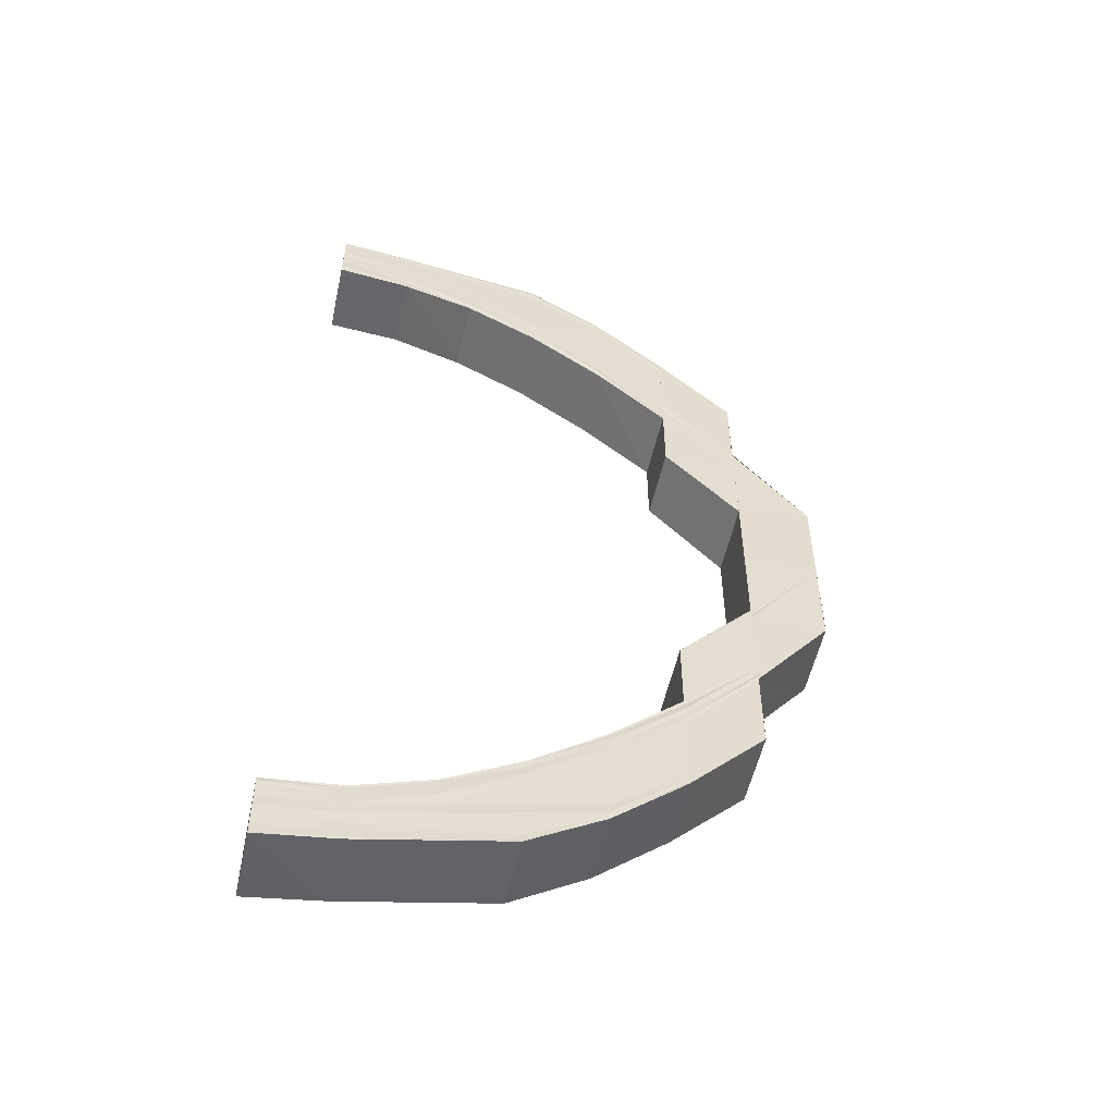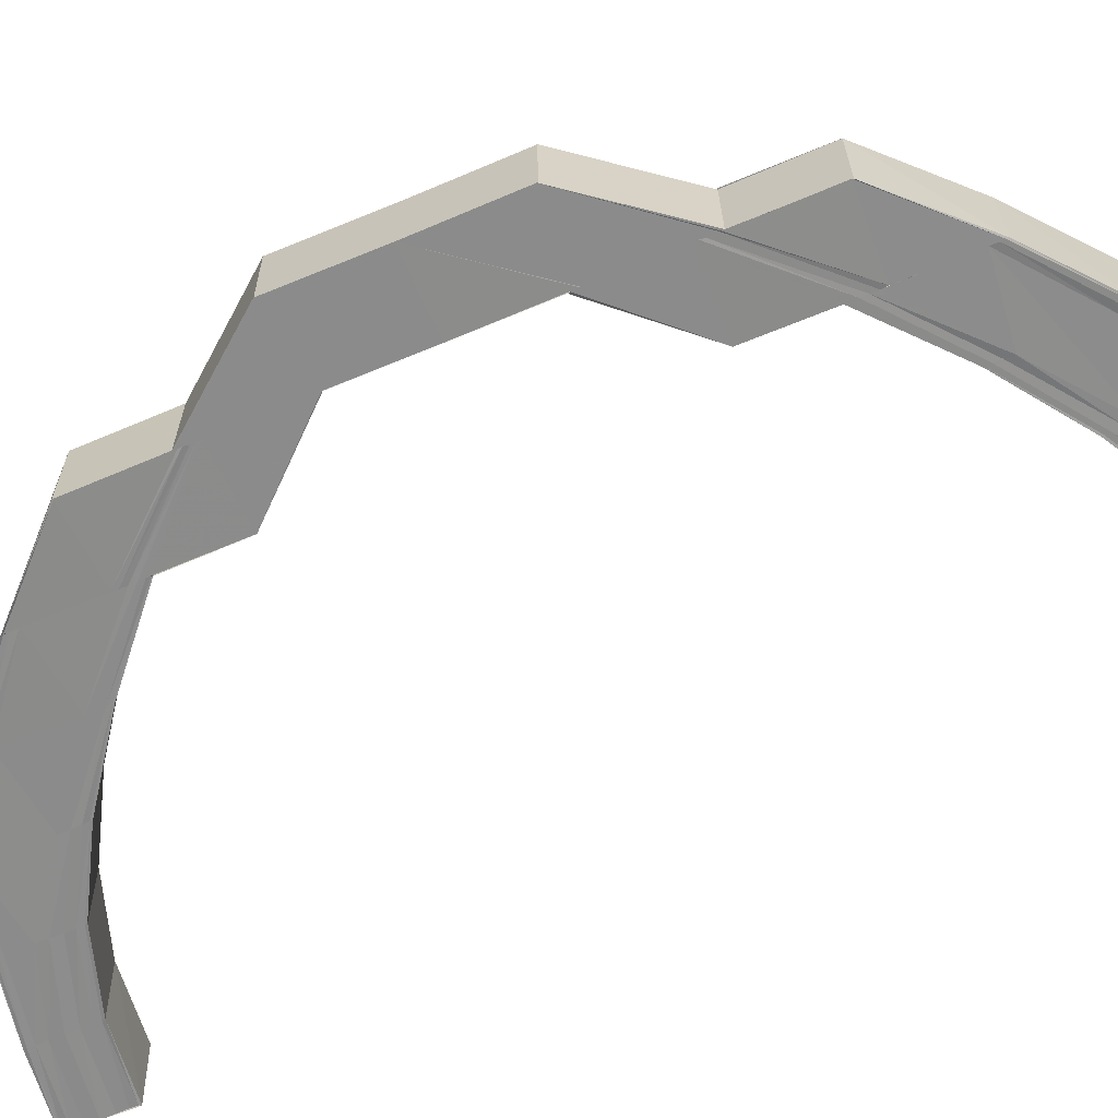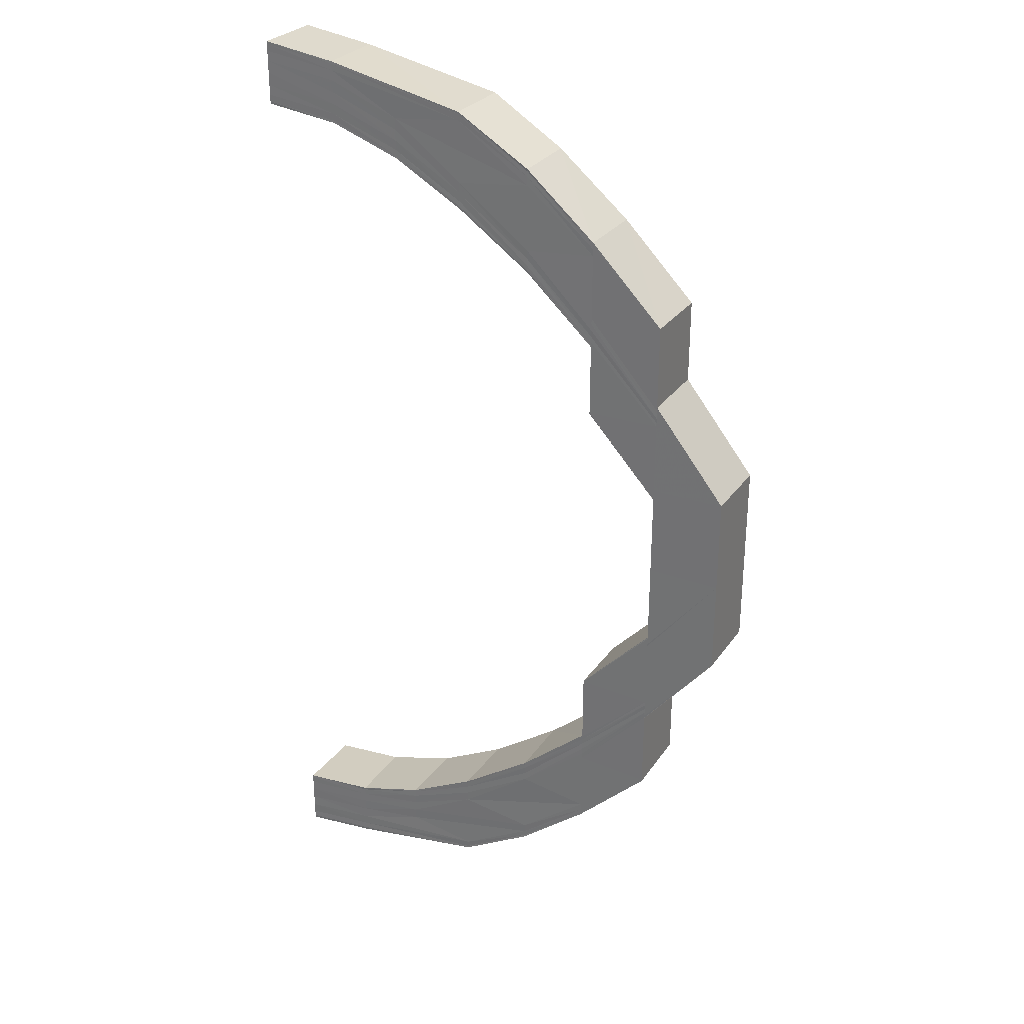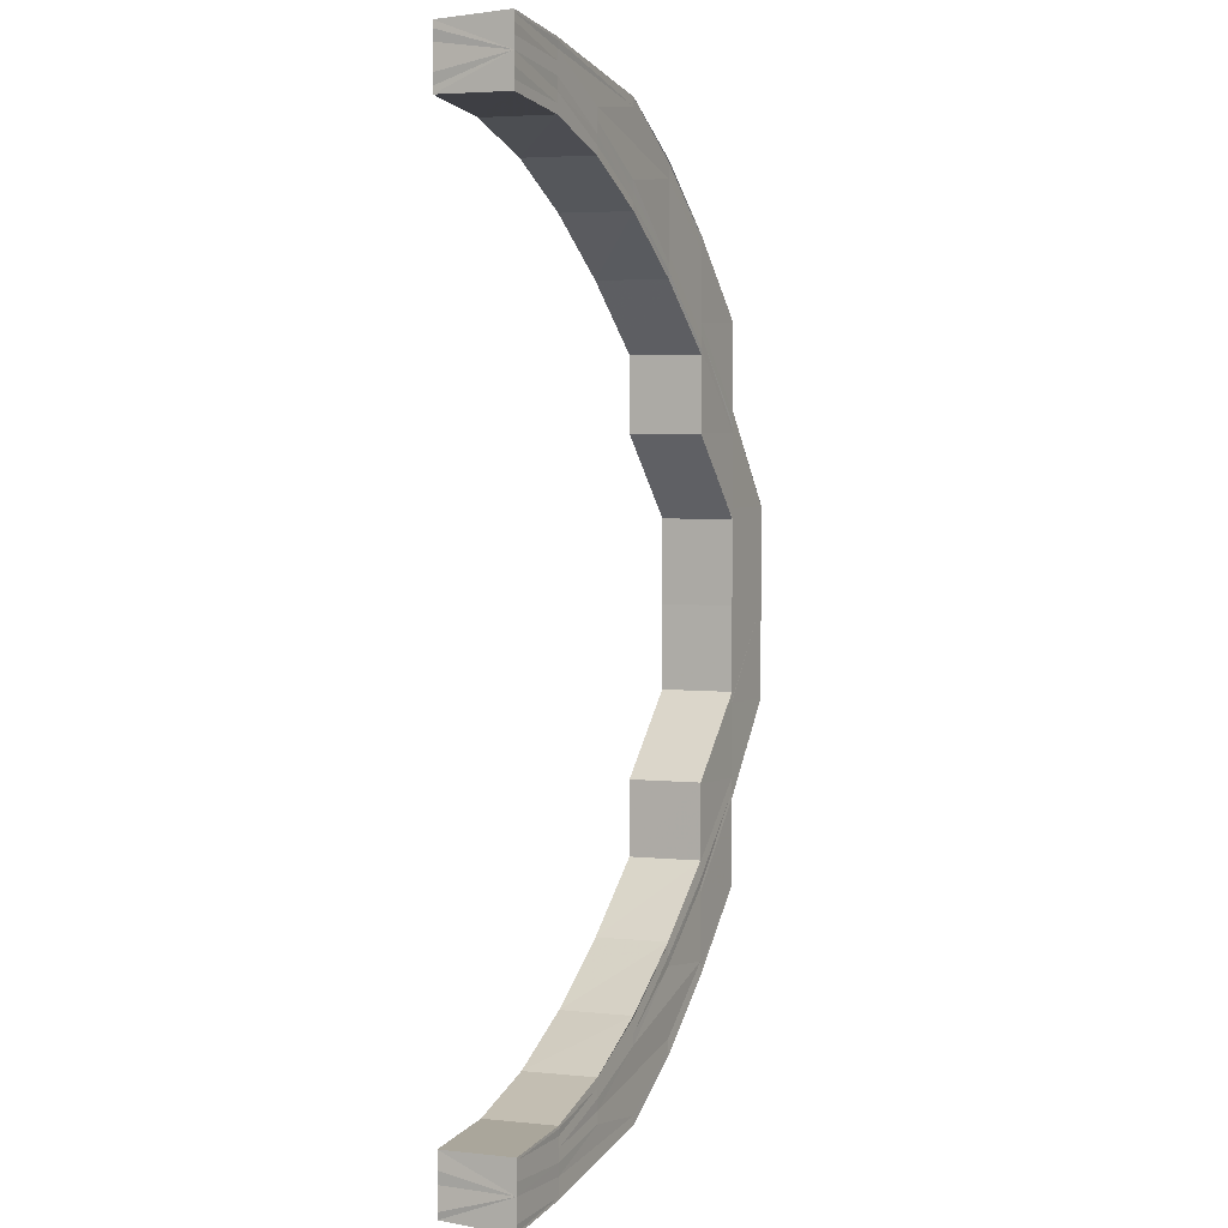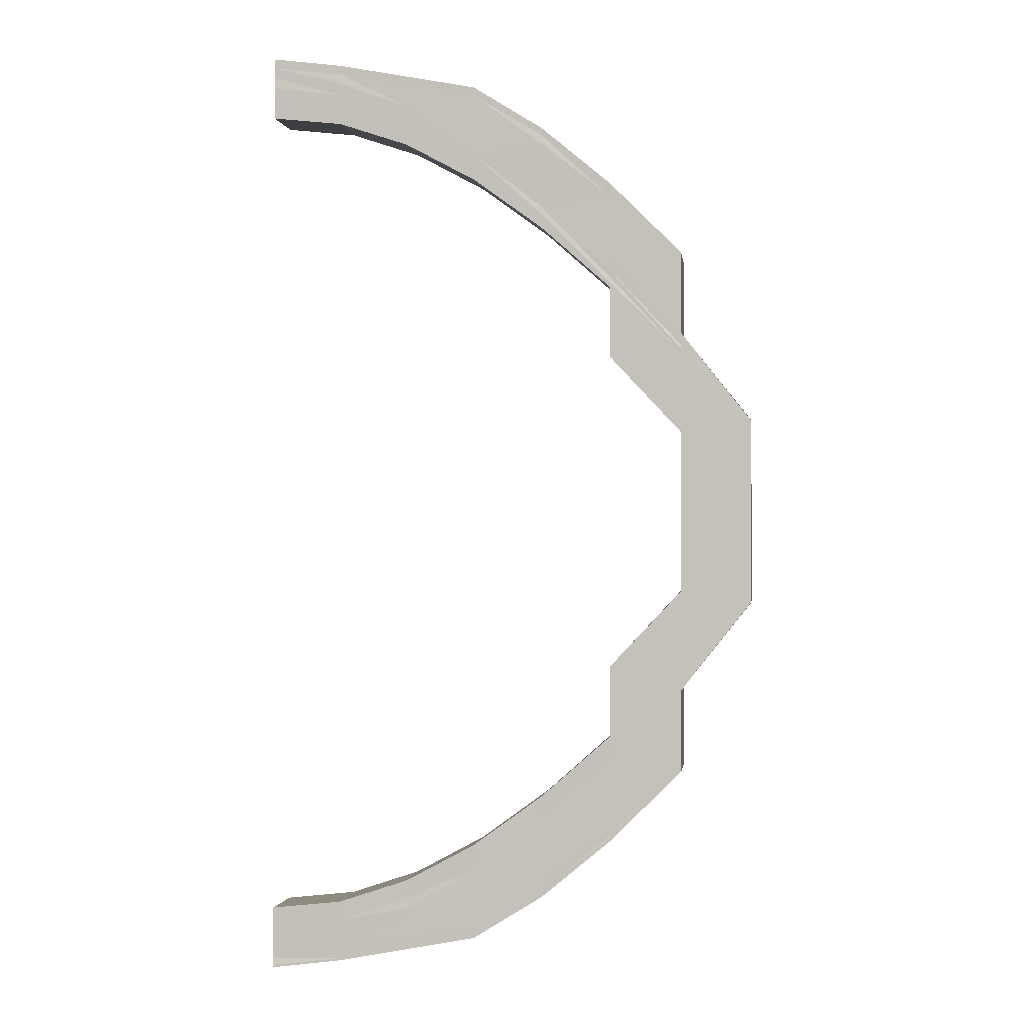
<metadata>
{"format":"obj","ext":"obj","renderer":"f3d","projection":"perspective","resolution":1024,"background":"white","views":[{"elev":-53.9,"azim":-12.2,"up":"+Z"},{"elev":-64.1,"azim":113.2,"up":"+Y"},{"elev":30.2,"azim":28.3,"up":"+Z"},{"elev":3.1,"azim":-64.0,"up":"+Z"},{"elev":-0.7,"azim":7.9,"up":"+Z"}]}
</metadata>
<code>
o 26646
v 2199 1856 7.988
v 2199 1856 7.989
v 2199 1856 7.988
v 2199 1856 7.993
v 2199 1856 7.99
v 2199 1856 7.989
v 2199 1856 7.989
v 2199 1856 7.99
v 2199 1856 7.993
v 2199 1856 7.988
v 2199 1856 7.988
v 2199 1856 8
v 2199 1856 7.993
v 2199 1856 8.008
v 2199 1856 7.999
v 2199 1856 8.018
v 2199 1856 8.008
v 2199 1856 7.993
v 2199 1856 7.999
v 2199 1856 8
v 2199 1856 8.008
v 2199 1856 8.008
v 2199 1856 8.018
v 2199 1856 7.991
v 2199 1856 7.991
v 2199 1856 7.994
v 2199 1856 7.992
v 2199 1856 7.992
v 2199 1856 8
v 2199 1856 7.996
v 2199 1856 7.994
v 2199 1856 8.002
v 2199 1856 8.009
v 2199 1856 8.018
v 2199 1856 8.018
v 2199 1856 8.019
v 2199 1856 8.01
v 2199 1856 8.029
v 2199 1856 8.029
v 2199 1856 8.042
v 2199 1856 8.03
v 2199 1856 8.042
v 2199 1856 8.019
v 2199 1856 8.042
v 2199 1856 8.03
v 2199 1856 8.055
v 2199 1856 8.042
v 2199 1856 8.02
v 2199 1856 8.031
v 2199 1856 8.011
v 2199 1856 8.021
v 2199 1856 8.032
v 2199 1856 8.012
v 2199 1856 8.003
v 2199 1856 8.004
v 2199 1856 7.997
v 2199 1856 7.999
v 2199 1856 7.995
v 2199 1856 7.994
v 2199 1856 7.996
v 2199 1856 7.997
v 2199 1856 7.996
v 2199 1856 8
v 2199 1856 7.998
v 2199 1856 7.997
v 2199 1856 7.998
v 2199 1856 7.997
v 2199 1856 8.006
v 2199 1856 8.001
v 2199 1856 7.998
v 2199 1856 8.001
v 2199 1856 7.998
v 2199 1856 7.996
v 2199 1856 8.001
v 2199 1856 8.001
v 2199 1856 8.006
v 2199 1856 8.007
v 2199 1856 8.007
v 2199 1856 8.006
v 2199 1856 8.014
v 2199 1856 8.014
v 2199 1856 8.023
v 2199 1856 8.022
v 2199 1856 8.014
v 2199 1856 8.014
v 2199 1856 8.022
v 2199 1856 8.023
v 2199 1856 8.013
v 2199 1856 8.022
v 2199 1856 8.032
v 2199 1856 8.033
v 2199 1856 8.043
v 2199 1856 8.044
v 2199 1856 8.033
v 2199 1856 8.022
v 2199 1856 8.033
v 2199 1856 8.044
v 2199 1856 8.044
v 2199 1856 8.033
v 2199 1856 8.055
v 2199 1856 8.044
v 2199 1856 8.055
v 2199 1856 8.066
v 2199 1856 8.066
v 2199 1856 8.066
v 2199 1856 8.077
v 2199 1856 8.067
v 2199 1856 8.055
v 2199 1856 8.068
v 2199 1856 8.042
v 2199 1856 8.042
v 2199 1856 8.029
v 2199 1856 8.055
v 2199 1856 8.068
v 2199 1856 8.042
v 2199 1856 8.042
v 2199 1856 8.055
v 2199 1856 8.029
v 2199 1856 8.029
v 2199 1856 8.068
v 2199 1856 8.029
v 2199 1856 8.018
v 2199 1856 8.018
v 2199 1856 8.008
v 2199 1856 8.008
v 2199 1856 7.999
v 2199 1856 8
v 2199 1856 7.993
v 2199 1856 7.993
v 2199 1856 7.989
v 2199 1856 7.99
v 2199 1856 7.988
v 2199 1856 8.019
v 2199 1856 8.03
v 2199 1856 8.03
v 2199 1856 8.019
v 2199 1856 8.031
v 2199 1856 8.018
v 2199 1856 8.008
v 2199 1856 8.02
v 2199 1856 8.032
v 2199 1856 8.009
v 2199 1856 8
v 2199 1856 8.021
v 2199 1856 8.032
v 2199 1856 8.033
v 2199 1856 8.044
v 2199 1856 8.011
v 2199 1856 8.01
v 2199 1856 8.022
v 2199 1856 8.012
v 2199 1856 8.002
v 2199 1856 8.013
v 2199 1856 8.003
v 2199 1856 8.014
v 2199 1856 8.022
v 2199 1856 8.004
v 2199 1856 7.996
v 2199 1856 8.006
v 2199 1856 8.006
v 2199 1856 8.014
v 2199 1856 8.014
v 2199 1856 8.023
v 2199 1856 8.007
v 2199 1856 8.006
v 2199 1856 8.001
v 2199 1856 8.001
v 2199 1856 7.998
v 2199 1856 7.998
v 2199 1856 7.997
v 2199 1856 7.996
v 2199 1856 8
v 2199 1856 8.001
v 2199 1856 7.997
v 2199 1856 7.996
v 2199 1856 7.998
v 2199 1856 7.996
v 2199 1856 7.996
v 2199 1856 7.994
v 2199 1856 7.995
v 2199 1856 7.994
v 2199 1856 7.992
v 2199 1856 7.999
v 2199 1856 7.994
v 2199 1856 7.992
v 2199 1856 7.991
v 2199 1856 7.997
v 2199 1856 7.992
v 2199 1856 7.991
v 2199 1856 7.989
v 2199 1856 7.991
v 2199 1856 7.988
v 2199 1856 7.989
v 2199 1856 7.99
v 2199 1856 7.988
v 2199 1856 7.994
v 2199 1856 7.993
v 2199 1856 8
v 2199 1856 8.042
v 2199 1856 8.042
v 2199 1856 8.029
v 2199 1856 8.068
v 2199 1856 8.068
v 2199 1856 8.08
v 2199 1856 8.081
v 2199 1856 8.068
v 2199 1856 8.068
v 2199 1856 8.08
v 2199 1856 8.08
v 2199 1856 8.092
v 2199 1856 8.102
v 2199 1856 8.092
v 2199 1856 8.092
v 2199 1856 8.11
v 2199 1856 8.102
v 2199 1856 8.116
v 2199 1856 8.111
v 2199 1856 8.12
v 2199 1856 8.117
v 2199 1856 8.121
v 2199 1856 8.121
v 2199 1856 8.122
v 2199 1856 8.121
v 2199 1856 8.12
v 2199 1856 8.117
v 2199 1856 8.116
v 2199 1856 8.111
v 2199 1856 8.11
v 2199 1856 8.102
v 2199 1856 8.102
v 2199 1856 8.092
v 2199 1856 8.119
v 2199 1856 8.121
v 2199 1856 8.116
v 2199 1856 8.109
v 2199 1856 8.12
v 2199 1856 8.116
v 2199 1856 8.11
v 2199 1856 8.102
v 2199 1856 8.121
v 2199 1856 8.121
v 2199 1856 8.101
v 2199 1856 8.092
v 2199 1856 8.091
v 2199 1856 8.08
v 2199 1856 8.08
v 2199 1856 8.091
v 2199 1856 8.08
v 2199 1856 8.09
v 2199 1856 8.079
v 2199 1856 8.099
v 2199 1856 8.1
v 2199 1856 8.089
v 2199 1856 8.078
v 2199 1856 8.098
v 2199 1856 8.088
v 2199 1856 8.078
v 2199 1856 8.087
v 2199 1856 8.087
v 2199 1856 8.096
v 2199 1856 8.103
v 2199 1856 8.096
v 2199 1856 8.097
v 2199 1856 8.087
v 2199 1856 8.096
v 2199 1856 8.077
v 2199 1856 8.104
v 2199 1856 8.066
v 2199 1856 8.067
v 2199 1856 8.077
v 2199 1856 8.077
v 2199 1856 8.087
v 2199 1856 8.077
v 2199 1856 8.066
v 2199 1856 8.087
v 2199 1856 8.096
v 2199 1856 8.096
v 2199 1856 8.103
v 2199 1856 8.104
v 2199 1856 8.109
v 2199 1856 8.109
v 2199 1856 8.112
v 2199 1856 8.112
v 2199 1856 8.113
v 2199 1856 8.113
v 2199 1856 8.112
v 2199 1856 8.112
v 2199 1856 8.109
v 2199 1856 8.109
v 2199 1856 8.104
v 2199 1856 8.104
v 2199 1856 8.11
v 2199 1856 8.109
v 2199 1856 8.112
v 2199 1856 8.106
v 2199 1856 8.107
v 2199 1856 8.111
v 2199 1856 8.113
v 2199 1856 8.113
v 2199 1856 8.108
v 2199 1856 8.114
v 2199 1856 8.113
v 2199 1856 8.114
v 2199 1856 8.115
v 2199 1856 8.114
v 2199 1856 8.116
v 2199 1856 8.116
v 2199 1856 8.116
v 2199 1856 8.118
v 2199 1856 8.117
v 2199 1856 8.119
v 2199 1856 8.117
v 2199 1856 8.119
v 2199 1856 8.117
v 2199 1856 8.122
v 2199 1856 8.121
v 2199 1856 8.12
v 2199 1856 8.117
v 2199 1856 8.116
v 2199 1856 8.111
v 2199 1856 8.11
v 2199 1856 8.102
v 2199 1856 8.102
v 2199 1856 8.092
v 2199 1856 8.092
v 2199 1856 8.091
v 2199 1856 8.08
v 2199 1856 8.101
v 2199 1856 8.08
v 2199 1856 8.091
v 2199 1856 8.079
v 2199 1856 8.09
v 2199 1856 8.078
v 2199 1856 8.109
v 2199 1856 8.1
v 2199 1856 8.089
v 2199 1856 8.078
v 2199 1856 8.099
v 2199 1856 8.108
v 2199 1856 8.116
v 2199 1856 8.122
v 2199 1856 8.121
v 2199 1856 8.119
v 2199 1856 8.121
v 2199 1856 8.114
v 2199 1856 8.118
v 2199 1856 8.119
v 2199 1856 8.107
v 2199 1856 8.113
v 2199 1856 8.116
v 2199 1856 8.098
v 2199 1856 8.106
v 2199 1856 8.111
v 2199 1856 8.115
v 2199 1856 8.116
v 2199 1856 8.088
v 2199 1856 8.077
v 2199 1856 8.066
v 2199 1856 8.077
v 2199 1856 8.066
v 2199 1856 8.097
v 2199 1856 8.087
v 2199 1856 8.104
v 2199 1856 8.096
v 2199 1856 8.096
v 2199 1856 8.087
v 2199 1856 8.11
v 2199 1856 8.104
v 2199 1856 8.103
v 2199 1856 8.109
v 2199 1856 8.109
v 2199 1856 8.113
v 2199 1856 8.114
v 2199 1856 8.112
v 2199 1856 8.112
v 2199 1856 8.113
v 2199 1856 8.113
v 2199 1856 7.997
v 2199 1856 7.996
v 2199 1856 7.996
v 2199 1856 7.994
v 2199 1856 7.992
v 2199 1856 7.991
v 2199 1856 7.989
v 2199 1856 7.988
f 1 2 3
f 2 4 5
f 6 5 3
f 3 5 7
f 8 9 6
f 10 8 11
f 9 12 13
f 12 14 15
f 14 16 17
f 13 18 5
f 4 19 18
f 15 20 18
f 19 21 20
f 17 22 20
f 21 23 22
f 5 18 24
f 5 24 7
f 7 24 25
f 18 26 24
f 18 20 26
f 24 27 25
f 24 26 27
f 25 27 28
f 20 29 26
f 20 22 29
f 26 30 27
f 26 29 30
f 27 30 31
f 27 31 28
f 29 32 30
f 22 33 29
f 29 33 32
f 22 34 33
f 35 34 22
f 34 36 33
f 33 37 32
f 34 38 36
f 39 40 38
f 38 41 36
f 38 42 41
f 36 41 43
f 42 44 41
f 41 45 43
f 42 46 44
f 44 46 47
f 43 45 48
f 45 49 48
f 43 48 50
f 37 43 50
f 48 49 51
f 49 52 51
f 50 48 53
f 48 51 53
f 37 50 54
f 32 37 54
f 50 53 55
f 54 50 55
f 32 54 56
f 30 32 56
f 30 56 31
f 56 54 57
f 54 55 57
f 31 56 58
f 56 57 58
f 31 58 59
f 28 31 59
f 59 58 60
f 58 61 60
f 58 57 61
f 60 61 62
f 57 55 63
f 57 63 61
f 61 64 62
f 61 63 64
f 62 64 65
f 64 66 67
f 55 68 63
f 63 69 64
f 63 68 69
f 64 69 70
f 69 71 66
f 55 53 68
f 70 72 73
f 74 75 72
f 69 76 74
f 68 76 69
f 76 77 71
f 78 79 75
f 80 81 79
f 82 83 81
f 76 84 78
f 84 85 77
f 84 86 80
f 86 87 85
f 88 84 76
f 68 88 76
f 53 88 68
f 53 51 88
f 88 89 84
f 51 89 88
f 89 86 84
f 51 52 89
f 52 90 89
f 89 90 86
f 90 91 86
f 90 92 91
f 92 93 91
f 91 93 94
f 82 94 95
f 94 96 95
f 94 97 96
f 97 98 99
f 97 100 101
f 100 102 101
f 100 103 102
f 103 104 102
f 105 106 104
f 102 107 108
f 107 109 108
f 102 108 110
f 110 111 112
f 110 113 111
f 109 114 113
f 108 46 115
f 116 117 115
f 118 116 119
f 117 120 46
f 121 119 35
f 122 121 35
f 122 123 124
f 125 124 126
f 127 126 128
f 129 128 130
f 131 130 132
f 133 134 122
f 135 134 133
f 136 135 133
f 137 135 136
f 133 138 139
f 140 137 136
f 141 137 140
f 142 139 143
f 144 141 140
f 145 141 144
f 146 147 145
f 144 140 148
f 148 140 149
f 150 145 144
f 96 145 150
f 151 144 148
f 150 144 151
f 148 149 152
f 153 150 151
f 95 150 153
f 151 148 154
f 154 148 152
f 155 156 153
f 157 151 154
f 153 151 157
f 154 152 158
f 159 153 157
f 160 155 159
f 161 153 159
f 162 163 161
f 164 162 165
f 166 164 167
f 168 166 169
f 170 168 171
f 165 159 172
f 173 160 172
f 167 172 174
f 169 174 175
f 176 173 174
f 177 176 178
f 178 174 179
f 174 172 180
f 174 180 181
f 179 180 182
f 172 183 180
f 172 159 183
f 159 157 183
f 180 183 184
f 180 184 185
f 182 184 186
f 183 157 187
f 183 187 184
f 157 154 187
f 187 154 158
f 184 187 188
f 187 158 188
f 184 188 189
f 186 188 190
f 188 158 191
f 190 191 192
f 188 191 193
f 191 194 195
f 158 196 191
f 191 196 131
f 196 197 194
f 158 152 196
f 152 198 196
f 198 143 197
f 196 198 129
f 152 149 198
f 149 142 198
f 198 142 127
f 199 200 201
f 46 100 47
f 46 202 100
f 203 202 46
f 203 204 202
f 205 204 203
f 206 207 46
f 208 205 207
f 120 209 207
f 209 210 205
f 210 211 212
f 213 212 205
f 211 214 215
f 214 216 217
f 216 218 219
f 218 220 221
f 220 222 223
f 224 223 225
f 226 225 227
f 228 227 229
f 230 229 231
f 232 233 224
f 234 232 226
f 235 234 228
f 232 236 237
f 234 237 238
f 235 238 239
f 240 241 236
f 242 235 230
f 242 239 243
f 244 243 245
f 244 242 213
f 246 245 114
f 246 244 208
f 109 246 206
f 247 244 246
f 248 247 246
f 249 247 248
f 250 249 248
f 249 251 247
f 251 252 247
f 253 249 250
f 254 253 250
f 255 251 249
f 253 255 249
f 256 253 254
f 257 256 254
f 258 256 257
f 259 260 258
f 260 261 262
f 262 263 256
f 256 263 253
f 263 255 253
f 264 265 256
f 266 264 257
f 265 267 263
f 268 266 269
f 270 257 269
f 271 272 270
f 271 273 274
f 272 275 273
f 276 277 275
f 278 279 277
f 280 281 279
f 282 283 281
f 284 285 283
f 286 284 287
f 288 286 289
f 261 288 290
f 290 291 263
f 263 291 255
f 289 292 291
f 267 293 291
f 293 294 292
f 291 295 255
f 291 292 295
f 255 295 251
f 295 296 251
f 251 296 252
f 292 297 295
f 295 297 296
f 292 298 297
f 287 298 292
f 294 299 298
f 296 300 252
f 252 300 242
f 300 235 242
f 299 301 298
f 296 302 300
f 297 302 296
f 300 303 235
f 302 303 300
f 303 234 235
f 298 304 297
f 297 304 302
f 298 305 304
f 302 306 303
f 304 306 302
f 304 307 306
f 301 308 304
f 303 309 234
f 306 309 303
f 306 310 309
f 309 232 234
f 309 311 232
f 308 312 306
f 312 313 309
f 313 240 232
f 308 312 314
f 312 313 314
f 313 240 314
f 301 308 314
f 240 220 314
f 299 301 314
f 284 299 314
f 220 315 314
f 316 315 317
f 318 316 319
f 221 317 319
f 320 318 321
f 219 319 321
f 322 320 323
f 217 321 323
f 324 322 325
f 215 323 325
f 325 323 326
f 325 326 327
f 323 321 328
f 327 326 329
f 326 330 329
f 329 330 331
f 330 332 331
f 331 332 333
f 321 334 328
f 321 319 334
f 328 334 335
f 332 336 333
f 333 336 337
f 335 338 332
f 332 338 336
f 334 339 335
f 335 339 338
f 319 340 334
f 334 340 339
f 319 317 340
f 341 342 317
f 317 342 343
f 317 343 340
f 342 344 343
f 340 345 339
f 340 343 345
f 343 344 346
f 343 346 345
f 344 347 346
f 339 345 348
f 339 348 338
f 345 346 349
f 345 349 348
f 346 347 350
f 346 350 349
f 347 314 350
f 338 348 351
f 338 351 336
f 348 349 352
f 348 352 351
f 349 350 353
f 349 353 352
f 350 314 354
f 350 354 353
f 314 355 354
f 336 351 356
f 336 356 337
f 337 356 357
f 337 357 358
f 357 359 360
f 351 361 356
f 351 352 361
f 356 361 362
f 352 363 361
f 352 353 363
f 361 364 362
f 361 363 364
f 362 364 272
f 364 365 366
f 353 367 363
f 363 368 364
f 364 368 276
f 363 367 368
f 368 369 365
f 353 354 367
f 367 370 368
f 368 370 278
f 370 371 369
f 354 372 367
f 367 372 370
f 354 355 372
f 355 373 372
f 372 374 370
f 372 373 374
f 370 374 280
f 374 375 371
f 373 376 374
f 376 377 375
f 374 376 282
f 378 379 28
f 379 380 28
f 380 381 28
f 381 382 28
f 382 383 28
f 383 384 28
f 384 385 28
f 385 1 28

</code>
